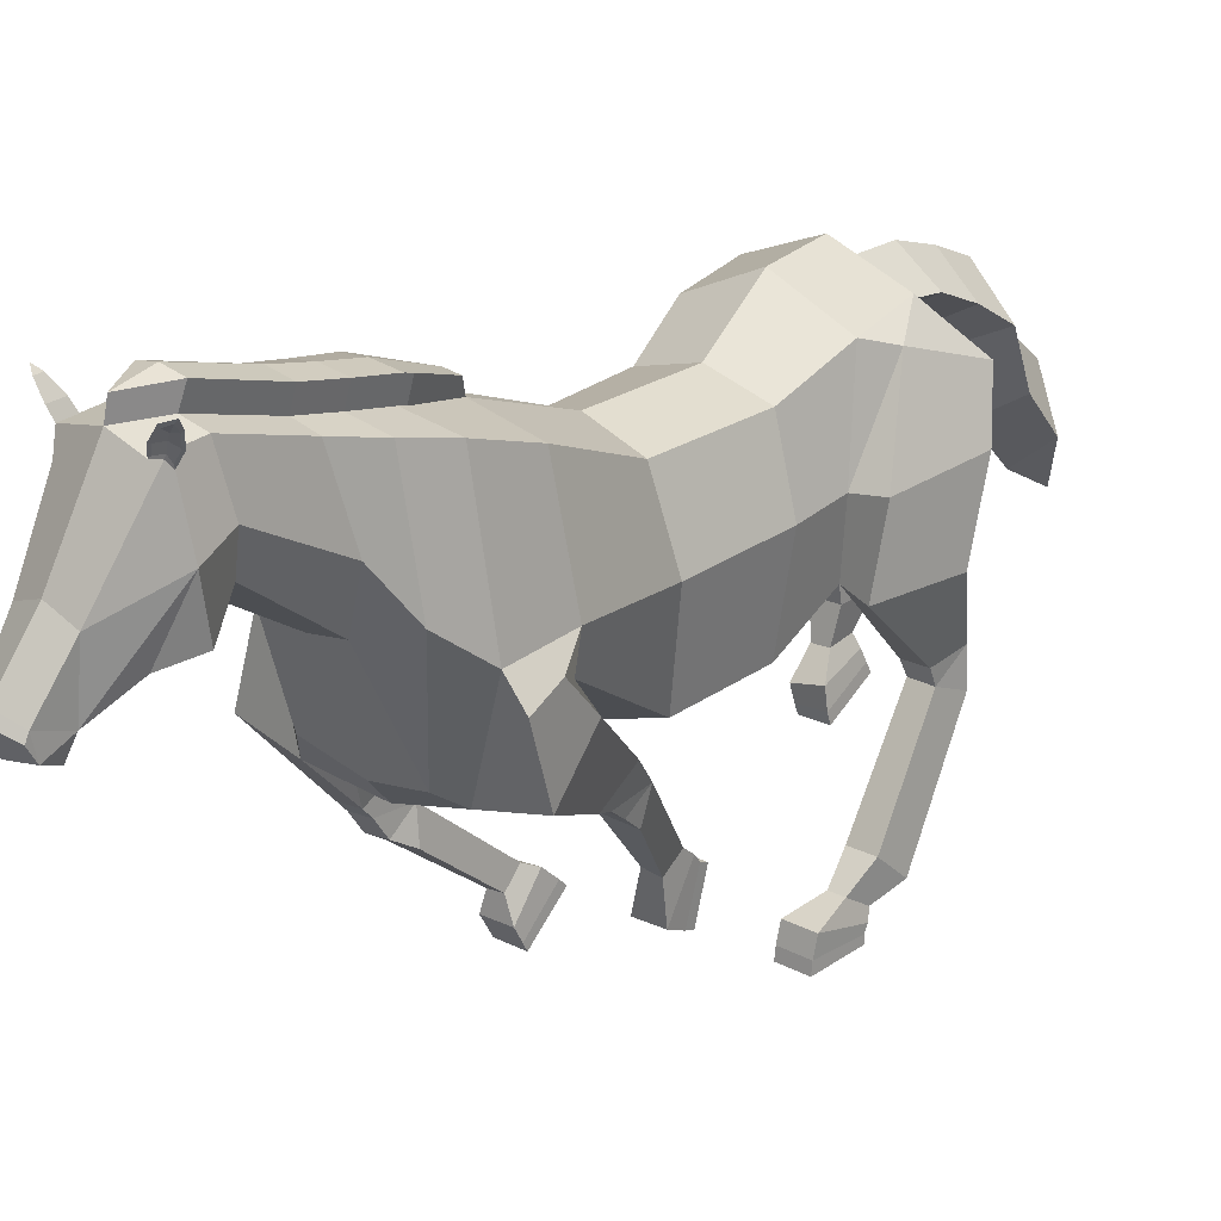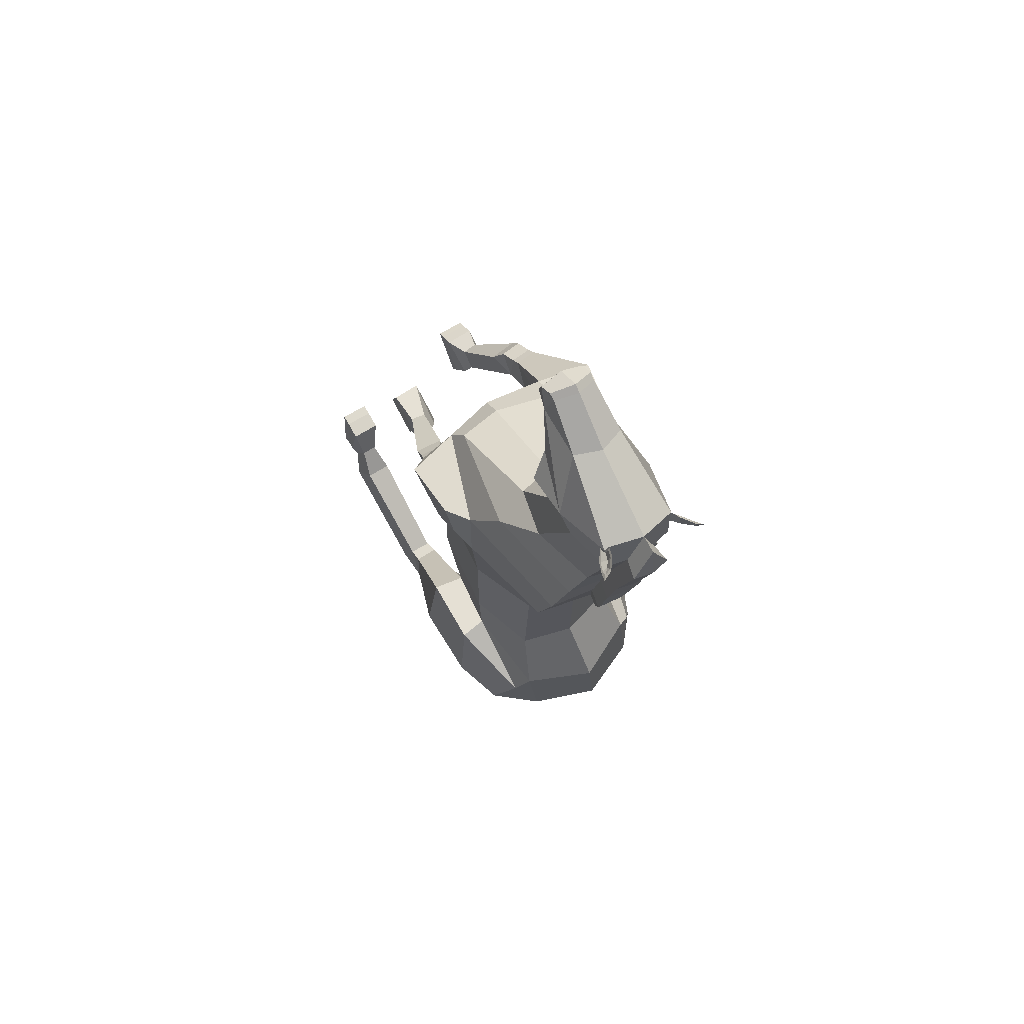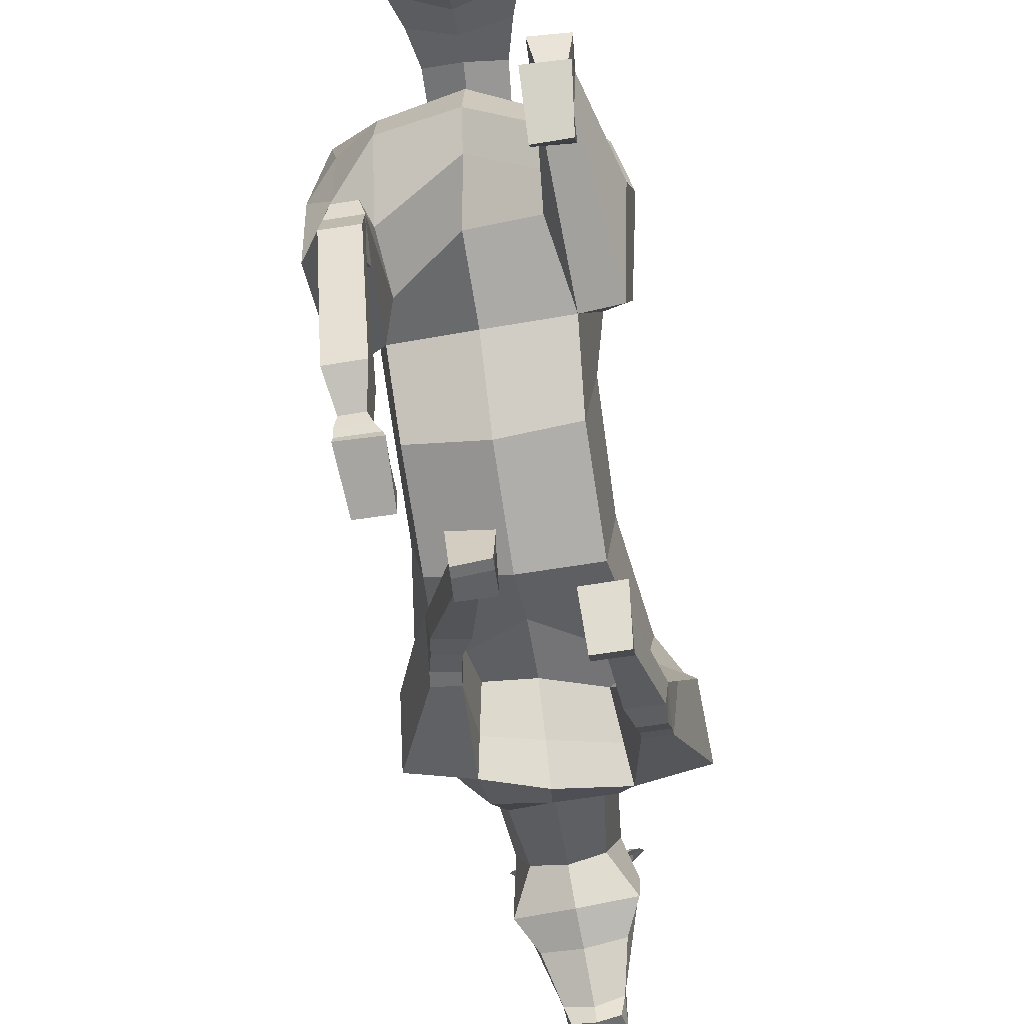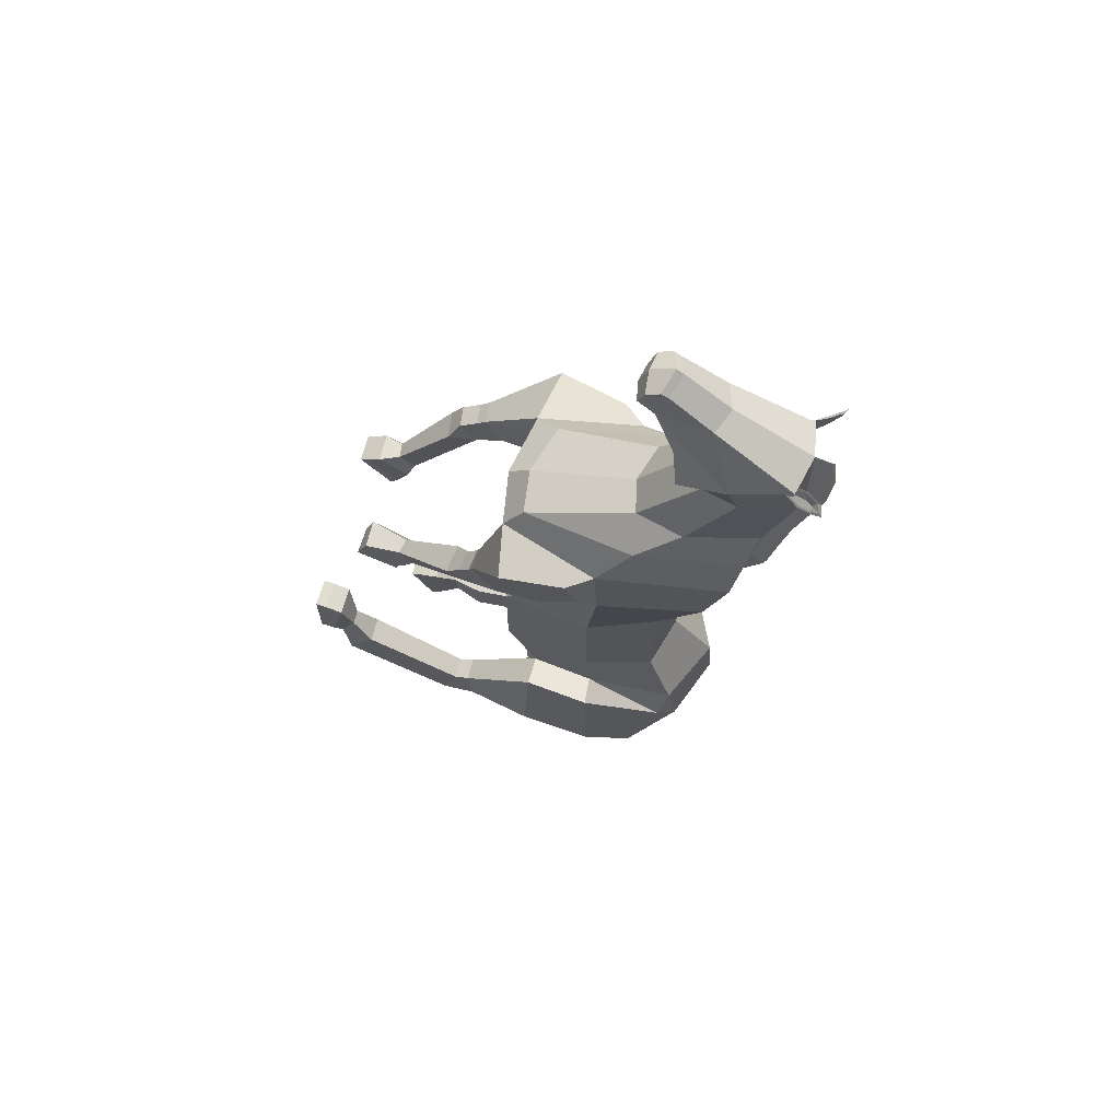
<metadata>
{"format":"obj","ext":"obj","renderer":"f3d","projection":"perspective","resolution":1024,"background":"white","views":[{"elev":24.2,"azim":39.9,"up":"+Y"},{"elev":66.0,"azim":147.9,"up":"+Z"},{"elev":-72.2,"azim":-171.9,"up":"+Y"},{"elev":67.4,"azim":105.6,"up":"+Z"}]}
</metadata>
<code>
o Horse_Cylinder
v 0.6955 2.692 0.4418
v 0.7233 3.037 -1.334
v 0.8275 3.699 0.4897
v 0.8271 3.751 -1.254
v 0.5357 4.45 0.4814
v 0.6939 4.74 -1.493
v 0.7067 2.699 -0.6303
v 0.8272 3.7 -0.6989
v 0.587 4.448 -0.7552
v 0.6021 2.895 -1.725
v 0.6688 3.029 -2.256
v 0.6299 4.84 -2.215
v 0.7458 4.967 1.668
v 0.9703 3.835 1.627
v 0.4082 3.217 1.556
v 1.26 3.034 -2.054
v 0.5827 4.446 -2.743
v 0.5938 3.335 -2.892
v 0.5824 3.923 -2.894
v 0.7264 5.206 2.364
v 0.9449 3.788 2.329
v 0.5149 2.647 2.145
v 0.4073 5.394 3.215
v 0.5397 4.611 3.057
v 0.4074 4.077 3.055
v 0.3901 5.658 4.05
v 0.4635 5.105 3.941
v 0.3341 4.697 3.864
v 0.3939 5.613 4.405
v 0.5392 4.992 4.331
v 0.2013 4.145 4.967
v 0.2278 4.732 4.928
v 0.1558 4.245 5.272
v 0.1593 4.172 5.314
v 0.164 4.021 5.225
v 0.1452 3.943 5.036
v 1.116 3.054 -1.128
v 1.12 3.774 -1.323
v 0.8513 4.636 -1.801
v 1.005 4.335 -2.644
v 1.225 3.83 -2.341
v 0.9913 3.431 -2.415
v 0.9419 3.858 -2.665
v 0.9184 2.427 -2.596
v 0.7008 2.423 -2.6
v 0.9354 2.186 -2.142
v 0.6689 2.178 -2.148
v 0.6586 2.24 -2.529
v 0.9743 2.245 -2.523
v 0.9319 2.014 -2.22
v 0.6853 2.015 -2.222
v 0.9588 0.9532 -1.554
v 0.6759 0.9464 -1.56
v 0.6705 0.671 -1.856
v 1.006 0.6791 -1.848
v 0.9317 0.2998 -0.8415
v 0.6129 0.3047 -0.8399
v 0.6061 0.3102 -1.401
v 0.9792 0.33 -1.403
v 0.727 0.5624 -1.516
v 0.7296 0.7226 -1.284
v 0.9035 0.7333 -1.266
v 0.9344 0.576 -1.507
v 0.6777 0.4419 -1.463
v 0.6182 0.6191 -0.9038
v 0.9405 0.6201 -0.9015
v 0.9678 0.4782 -1.452
v 0.7359 3.335 1.423
v 1.066 3.23 1.56
v 1.094 3.643 1.931
v 1.106 2.764 2.057
v 1.12 3.509 2.289
v 0.4124 2.341 0.662
v 0.6955 2.293 0.6095
v 0.6884 2.13 0.8788
v 0.4493 2.17 0.923
v 0.6623 1.97 0.6896
v 0.3522 2.019 0.7496
v 0.3487 0.7052 -0.2775
v 0.03308 0.7083 -0.2988
v 0.009643 1.232 -0.3354
v 0.3768 1.192 -0.3863
v 0.1653 1.443 -0.08587
v 0.1869 1.294 0.1042
v 0.3557 1.256 0.07856
v 0.3685 1.409 -0.1235
v 0.08092 1.35 -0.1772
v 0.03545 0.8272 0.02737
v 0.3604 0.8419 0.03257
v 0.373 1.311 -0.2401
v 0.7469 2.317 1.202
v 0.8278 2.61 0.9065
v 0.4892 2.667 0.9728
v 0.5009 2.353 1.24
v 0.2145 4.557 -2.775
v 0.2158 4.507 -3.151
v 0.289 4.343 -3.507
v 0.3947 4.117 -3.827
v 0.2438 2.957 -4.713
v 0.5277 4.466 4.237
v 0.3404 4.378 4.549
v 0.3847 5.524 4.318
v 0.3547 5.634 4.488
v 0.353 5.627 4.316
v 0.4911 5.668 4.332
v 0.4276 5.735 4.344
v 0.3929 5.743 4.524
v 0.5612 5.822 4.399
v 0.5311 5.872 4.419
v 0.4906 5.88 4.525
v 0.5942 5.918 4.468
v 0.3988 5.568 4.34
v 0.3961 5.642 4.388
v 0.4816 5.679 4.351
v 0.3757 5.652 4.472
v 0.4052 5.737 4.5
v 0.5361 5.799 4.403
v 0.4812 5.844 4.501
v 0.5572 5.877 4.467
v 0.4302 5.731 4.408
v 0.486 5.801 4.438
v 0.02541 1.244 -0.2493
v 0.03261 0.7368 -0.2018
v 0.3504 0.7404 -0.1765
v 0.3724 1.227 -0.3048
v 0.6282 0.393 -1.409
v 0.6136 0.4273 -0.8559
v 0.9337 0.4237 -0.8549
v 0.9707 0.4072 -1.405
v 0.2209 5.289 2.397
v 0.1821 5.467 3.242
v 0.1069 5.108 1.681
v 0.1561 5.28 1.761
v 0.1581 5.721 4.068
v 0.2225 5.265 2.314
v 0.2701 5.504 2.384
v 0.2318 5.68 3.225
v 0.2096 5.929 4.032
v 0.2717 5.48 2.301
v -0.009498 2.458 0.4393
v -0.004863 2.922 -1.383
v -0.7224 2.606 0.4811
v -0.7604 2.948 -1.394
v -0.8275 3.692 0.4866
v -0.9498 3.686 -1.2
v -0.5357 4.447 0.4816
v -0.7772 4.725 -1.462
v 0 4.643 0.4874
v -0.04326 5.08 -1.463
v -9e-06 2.509 -0.6281
v -0.7075 2.697 -0.6263
v -0.8332 3.696 -0.6918
v -0.5964 4.445 -0.7504
v -0.004662 4.615 -0.7451
v -0 2.654 -2.218
v -0.6028 3.203 -2.136
v -0.6729 3.699 -2.366
v -0.8088 4.816 -2.178
v -0.09562 5.113 -2.2
v -0.7414 4.963 1.623
v -1 3.794 1.575
v -0.6007 3.009 1.664
v -0.04876 3.135 1.557
v -0.08463 2.768 -2.766
v -1.263 3.545 -2.228
v -0.8019 4.439 -2.692
v -0.1269 4.102 -3.435
v -0.7699 3.571 -2.721
v -0.1034 3.294 -3.019
v -0.1179 4.11 -3.012
v -0.7911 3.989 -2.754
v -0 5.108 1.681
v -0.7264 5.206 2.364
v -0.9825 3.837 2.258
v -0.6905 2.699 2.399
v -0.0459 2.554 2.269
v -0.4024 5.395 3.212
v -0.533 4.614 3.05
v -0.409 4.111 3.018
v 0.002419 3.981 2.992
v -0.4001 5.661 4.023
v -0.4711 5.109 3.897
v -0.3378 4.699 3.834
v -0.001045 4.515 3.818
v -0.02695 5.714 4.445
v -0.4439 5.616 4.363
v -0.5911 4.997 4.269
v -0.3369 4.146 4.935
v -0.06809 4.042 4.951
v -0.06482 4.846 4.934
v -0.3553 4.734 4.894
v -0.09375 4.256 5.398
v -0.09015 4.339 5.34
v -0.3269 4.247 5.244
v -0.3356 4.173 5.285
v -0.08745 3.997 5.278
v -0.3309 4.022 5.196
v -0.07304 3.902 5.028
v -0.2904 3.945 5.011
v -1.128 2.791 -1.465
v -1.189 3.678 -1.255
v -0.9745 4.608 -1.713
v -1.188 4.378 -2.39
v -1.325 3.981 -2.045
v -1.067 3.769 -2.277
v -1.106 3.99 -2.435
v -0.9305 3.583 -3.043
v -0.713 3.584 -3.053
v -0.9457 3.08 -2.944
v -0.6793 3.082 -2.956
v -0.672 3.414 -3.154
v -0.9873 3.412 -3.138
v -0.9424 3.041 -3.085
v -0.6963 3.041 -3.1
v -0.9633 1.803 -3.29
v -0.6805 1.805 -3.303
v -0.6799 1.794 -3.707
v -1.015 1.792 -3.692
v -0.9317 0.8824 -3.128
v -0.616 0.8931 -3.12
v -0.617 1.153 -3.623
v -0.9818 1.179 -3.61
v -0.7331 1.485 -3.528
v -0.7319 1.455 -3.247
v -0.9065 1.452 -3.233
v -0.941 1.486 -3.515
v -0.6811 1.355 -3.571
v -0.6349 1.236 -3.061
v -0.9409 1.182 -3.03
v -0.9559 1.387 -3.517
v -0.9254 3.062 1.498
v -0.03989 2.847 0.9469
v -1.295 3.019 1.694
v -1.202 3.607 1.856
v -1.331 2.801 2.34
v -1.197 3.576 2.237
v -0.7742 1.929 1.268
v -1.062 1.885 1.249
v -1.023 1.709 1.508
v -0.78 1.745 1.524
v -1.023 1.566 1.295
v -0.708 1.615 1.314
v -0.8529 0.5233 0.443
v -0.5357 0.5262 0.4467
v -0.5123 0.8864 0.05468
v -0.8857 0.8787 0.04589
v -0.6438 1.159 0.3899
v -0.6406 0.9903 0.5576
v -0.815 0.9654 0.5467
v -0.8505 1.128 0.3766
v -0.5754 1.09 0.2493
v -0.5338 0.7752 0.5856
v -0.8558 0.7616 0.5803
v -0.8732 1.05 0.2348
v -1.053 2.022 1.732
v -1.138 2.18 1.365
v -0.7917 2.231 1.384
v -0.803 2.052 1.743
v -0.1182 4.32 -2.914
v -0.4485 4.546 -2.751
v -0.1128 4.867 -2.515
v -0.1276 4.296 -3.191
v -0.1214 3.868 -3.67
v -0.4768 4.494 -3.127
v -0.1338 4.838 -3.068
v -0.07387 2.673 -4.536
v -0.5627 4.312 -3.486
v -0.1512 4.665 -3.588
v -0.05914 2.358 -5.084
v -0.6631 4.076 -3.807
v -0.1535 4.468 -4.027
v -0.4242 2.918 -4.709
v -0.121 3.433 -4.947
v -0.01981 4.33 4.149
v -0.5732 4.47 4.175
v -0.04112 4.266 4.503
v -0.4247 4.381 4.504
v -0.4256 5.529 4.279
v -0.4136 5.636 4.45
v -0.3914 5.631 4.28
v -0.5319 5.673 4.282
v -0.4689 5.74 4.3
v -0.4532 5.746 4.482
v -0.6073 5.827 4.342
v -0.5789 5.876 4.365
v -0.549 5.884 4.474
v -0.6461 5.923 4.407
v -0.4418 5.572 4.299
v -0.4436 5.645 4.347
v -0.5243 5.684 4.302
v -0.4322 5.655 4.433
v -0.4631 5.741 4.458
v -0.5829 5.803 4.349
v -0.5376 5.848 4.451
v -0.6096 5.881 4.41
v -0.4787 5.735 4.363
v -0.5366 5.806 4.388
v -0.5279 0.9544 0.1164
v -0.5343 0.6142 0.495
v -0.8533 0.6095 0.4914
v -0.8777 0.9424 0.1103
v -0.634 1.247 -3.583
v -0.6192 1.016 -3.08
v -0.9327 0.9936 -3.085
v -0.9683 1.265 -3.563
v -0.2209 5.289 2.397
v -0.178 5.468 3.241
v -0.1069 5.108 1.681
v -0.1561 5.28 1.761
v -0.1684 5.722 4.058
v -0.2225 5.265 2.314
v -0 5.303 1.77
v -0.2701 5.504 2.384
v 0 5.54 2.399
v -0.2267 5.68 3.224
v 0.002777 5.736 3.246
v -0.2154 5.93 4.02
v -0.003268 5.975 4.041
v -0.01981 5.899 4.409
v -0.2717 5.48 2.301
v 0.6627 1.878 -2.535
v 0.988 1.888 -2.531
v -1.003 3.153 -3.405
v -0.6782 3.155 -3.421
v 0.4879 2.308 1.109
v 0.7307 2.274 1.065
v -0.8002 1.949 1.652
v -1.047 1.916 1.638
v 0.3153 3.472 -4.191
v -0.1408 3.882 -4.416
v -0.1015 3.209 -4.023
v -0.5476 3.431 -4.18
v 0.7628 4.15 2.772
v 0.5677 5.296 2.791
v 0.4632 2.87 2.463
v -0.02157 2.804 2.492
v 0.2022 5.375 2.82
v 0.002238 5.634 2.823
v 0.2517 5.588 2.806
v -0.7555 4.22 2.652
v -0.5636 5.297 2.788
v -0.5531 2.978 2.562
v -0.1987 5.375 2.82
v -0.2476 5.588 2.805
v 0.4679 2.892 1.883
v -0.04736 2.809 1.957
v -0.6519 2.834 2.078
f 150 141 2 7
f 7 2 4 8
f 8 4 6 9
f 9 6 149 154
f 5 9 154 148
f 5 148 132 13
f 3 8 9 5
f 1 7 8 3
f 140 150 7 1
f 6 4 39
f 2 141 155 10
f 11 48 10
f 149 6 12 159
f 12 17 95 261 159
f 11 18 42 16
f 13 132 135 130 20
f 48 47 2 10
f 17 12 40
f 3 5 13 14
f 1 3 14 68
f 140 1 68 232
f 37 16 41 38
f 18 19 43 42
f 169 18 11 164
f 170 19 18 169
f 155 164 11 10
f 14 13 20 21
f 346 345 22 176
f 333 334 23 24
f 335 333 24 25
f 334 337 131 23
f 336 335 25 180
f 180 25 28 184
f 24 23 26 27
f 23 131 134 26
f 25 24 27 28
f 184 28 100 274
f 27 26 104 102 30
f 26 134 185 103 104
f 28 27 30 100
f 30 102 29 32
f 31 32 33
f 32 190 193 33
f 38 41 40 39
f 200 209 210 143
f 42 43 41
f 16 42 41
f 41 43 40
f 19 17 40 43
f 4 2 37 38
f 2 47 46 37
f 48 11 45
f 37 46 49 16
f 48 45 44 49
f 16 49 44
f 321 322 55 54
f 49 46 50
f 47 48 51
f 46 47 51 50
f 51 321 54 53
f 50 51 53 52
f 322 50 52 55
f 54 55 63 60
f 39 12 6
f 55 52 62 63
f 52 53 61 62
f 53 54 60 61
f 60 63 67 64
f 63 62 66 67
f 62 61 65 66
f 61 60 64 65
f 68 14 70 69
f 232 68 15 163
f 69 70 72 71
f 21 22 71 72
f 14 21 72 70
f 325 76 75 326
f 76 73 78
f 75 76 78 77
f 74 75 77
f 73 74 86 83
f 74 77 85 86
f 77 78 84 85
f 78 73 83 84
f 83 86 90 87
f 86 85 89 90
f 85 84 88 89
f 84 83 87 88
f 40 12 39
f 345 15 93 94
f 69 71 91 92
f 69 92 93 68
f 68 93 15
f 22 94 91 71
f 326 75 74
f 259 95 17 19 170
f 101 30 31
f 276 101 31 189
f 100 30 101
f 32 31 30
f 274 100 101 276
f 106 107 110 109
f 104 103 107 106
f 108 111 119 117
f 105 106 109 108
f 102 104 106 105
f 107 103 115 116
f 105 108 117 114
f 109 110 111
f 29 102 112 113
f 111 110 118 119
f 103 29 113 115
f 108 109 111
f 190 32 29 103 185
f 118 121 119
f 118 116 120 121
f 120 113 112 114
f 113 120 116 115
f 120 114 117 121
f 102 105 114 112
f 110 107 116 118
f 121 117 119
f 132 148 172
f 150 151 143 141
f 151 152 145 143
f 152 153 147 145
f 153 154 149 147
f 146 148 154 153
f 146 160 308 148
f 144 146 153 152
f 142 144 152 151
f 140 142 151 150
f 147 202 201 145
f 143 156 155 141
f 211 157 156
f 149 159 158 147
f 158 159 261 260 166
f 157 165 205 168
f 160 173 306 311 308
f 143 210 211 156
f 166 203 158
f 144 161 160 146
f 142 231 161 144
f 140 232 231 142
f 200 201 204 165
f 168 205 206 171
f 169 164 157 168
f 170 169 168 171
f 155 156 157 164
f 161 174 173 160
f 346 176 175 347
f 340 178 177 341
f 342 179 178 340
f 341 177 307 343
f 336 180 179 342
f 180 184 183 179
f 178 182 181 177
f 177 181 310 307
f 179 183 182 178
f 184 274 275 183
f 182 187 278 280 181
f 181 280 279 185 310
f 183 275 187 182
f 187 191 186 278
f 188 194 191
f 191 194 193 190
f 201 202 203 204
f 205 204 206
f 165 204 205
f 204 203 206
f 171 206 203 166
f 145 201 200 143
f 211 208 157
f 165 212 209 200
f 211 212 207 208
f 157 208 207 165
f 165 207 212
f 324 217 218 323
f 212 213 209
f 210 214 211
f 209 213 214 210
f 214 216 217 324
f 213 215 216 214
f 323 218 215 213
f 217 223 226 218
f 202 147 158
f 218 226 225 215
f 215 225 224 216
f 216 224 223 217
f 223 227 230 226
f 226 230 229 225
f 225 229 228 224
f 224 228 227 223
f 231 233 234 161
f 232 163 162 231
f 233 235 236 234
f 174 236 235 175
f 161 234 236 174
f 327 328 239 240
f 240 242 237
f 239 241 242 240
f 238 241 239
f 237 247 250 238
f 238 250 249 241
f 241 249 248 242
f 242 248 247 237
f 247 251 254 250
f 250 254 253 249
f 249 253 252 248
f 248 252 251 247
f 203 202 158
f 347 258 257 162
f 233 256 255 235
f 233 231 257 256
f 231 162 257
f 175 235 255 258
f 328 238 239
f 259 170 171 166 260
f 277 188 187
f 276 189 188 277
f 275 277 187
f 191 187 188
f 274 276 277 275
f 282 285 286 283
f 280 282 283 279
f 284 293 295 287
f 281 284 285 282
f 278 281 282 280
f 283 292 291 279
f 281 290 293 284
f 285 287 286
f 186 289 288 278
f 287 295 294 286
f 279 291 289 186
f 284 287 285
f 190 185 279 186 191
f 294 295 297
f 294 297 296 292
f 296 290 288 289
f 289 291 292 296
f 296 297 293 290
f 278 288 290 281
f 286 294 292 283
f 297 295 293
f 308 172 148
f 49 50 322
f 51 48 321
f 48 49 322 321
f 212 323 213
f 214 324 211
f 211 324 323 212
f 39 4 38
f 93 92 74 73
f 91 326 74 92
f 73 76 325
f 94 325 326 91
f 255 256 238 328
f 237 327 240
f 258 255 328 327
f 257 237 238 256
f 16 44 45 11
f 176 336 342 175
f 173 341 343 306
f 175 342 340 174
f 174 340 341 173
f 176 22 335 336
f 20 130 337 334
f 22 21 333 335
f 21 20 334 333
f 175 258 347
f 237 257 258 327
f 163 346 347 162
f 22 345 94
f 73 325 94 93
f 163 15 345 346
f 95 259 262 96
f 33 193 192 34
f 34 192 196 35
f 35 196 198 36
f 36 198 189 31
f 34 35 33
f 36 31 35
f 31 33 35
f 127 126 58 57
f 57 58 59 56
f 128 127 57 56
f 129 128 56 59
f 126 129 59 58
f 123 122 81 80
f 80 81 82 79
f 124 123 80 79
f 125 124 79 82
f 122 125 82 81
f 265 96 97 268
f 261 95 96 265
f 96 262 167 97
f 268 97 98 271
f 97 167 263 98
f 329 331 266 99
f 330 329 99 273
f 99 266 269
f 273 99 269
f 87 90 125 122
f 90 89 124 125
f 89 88 123 124
f 88 87 122 123
f 64 67 129 126
f 67 66 128 129
f 66 65 127 128
f 65 64 126 127
f 339 136 314 338
f 337 130 136 339
f 135 132 133 139
f 130 135 139 136
f 134 131 137 138
f 138 137 316 318
f 136 139 133 312 314
f 319 138 318
f 133 132 312
f 185 134 138 319
f 132 172 312
f 260 264 262 259
f 194 195 192 193
f 195 197 196 192
f 197 199 198 196
f 199 188 189 198
f 195 194 197
f 199 197 188
f 188 197 194
f 303 220 221 302
f 220 219 222 221
f 304 219 220 303
f 305 222 219 304
f 302 221 222 305
f 299 244 245 298
f 244 243 246 245
f 300 243 244 299
f 301 246 243 300
f 298 245 246 301
f 265 268 267 264
f 261 265 264 260
f 264 267 167 262
f 268 271 270 267
f 267 270 263 167
f 332 272 266 331
f 330 273 272 332
f 272 269 266
f 273 269 272
f 251 298 301 254
f 254 301 300 253
f 253 300 299 252
f 252 299 298 251
f 227 302 305 230
f 230 305 304 229
f 229 304 303 228
f 228 303 302 227
f 344 338 314 313
f 343 344 313 306
f 311 320 309 308
f 306 313 320 311
f 310 317 315 307
f 317 318 316 315
f 313 314 312 309 320
f 319 318 317
f 309 312 308
f 185 319 317 310
f 308 312 172
f 271 330 332 270
f 270 332 331 263
f 271 98 329 330
f 98 263 331 329
f 307 315 344 343
f 315 316 338 344
f 131 337 339 137
f 137 339 338 316

</code>
